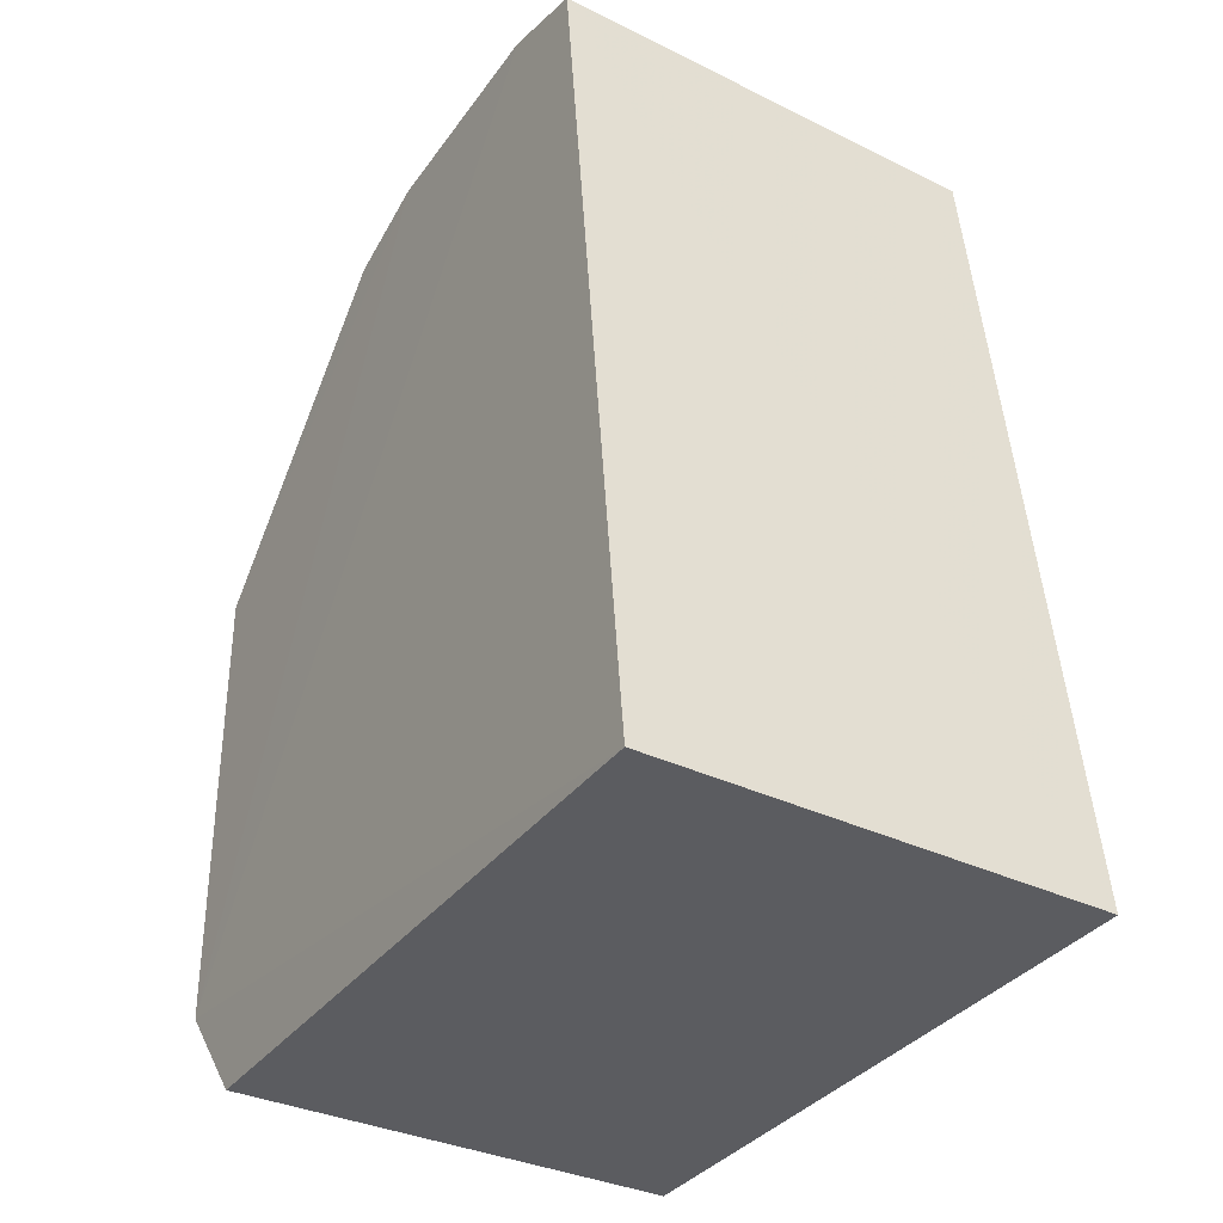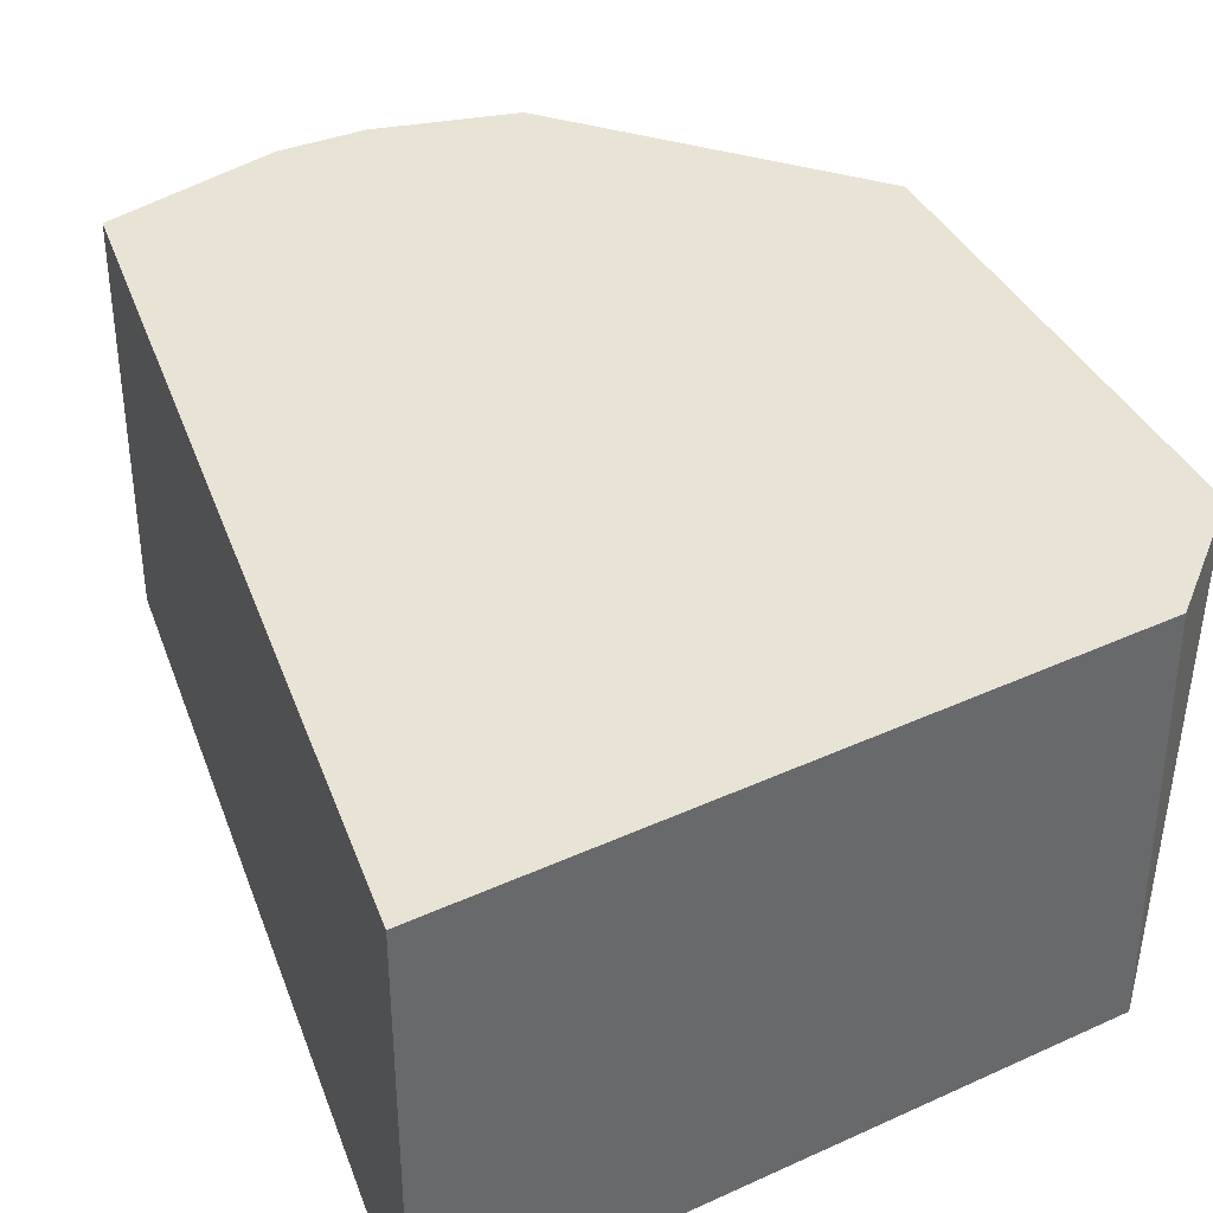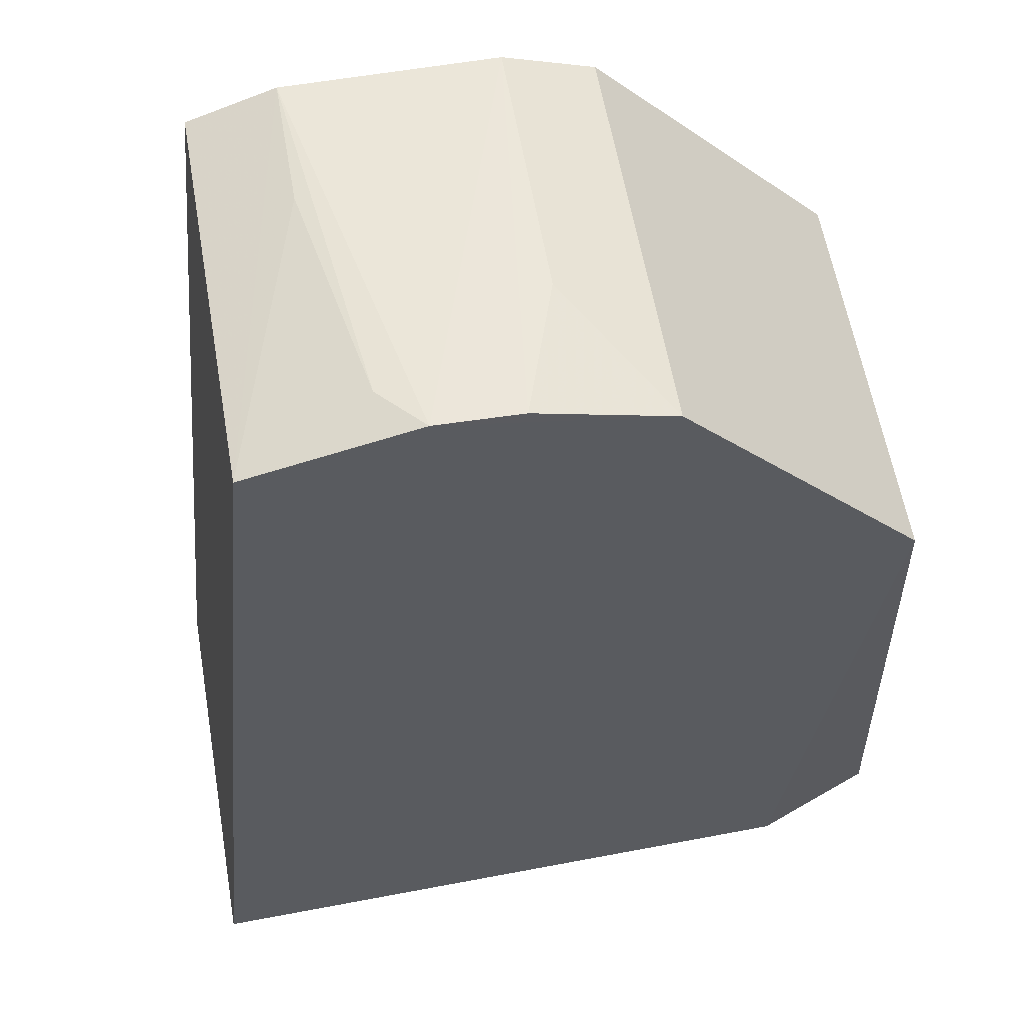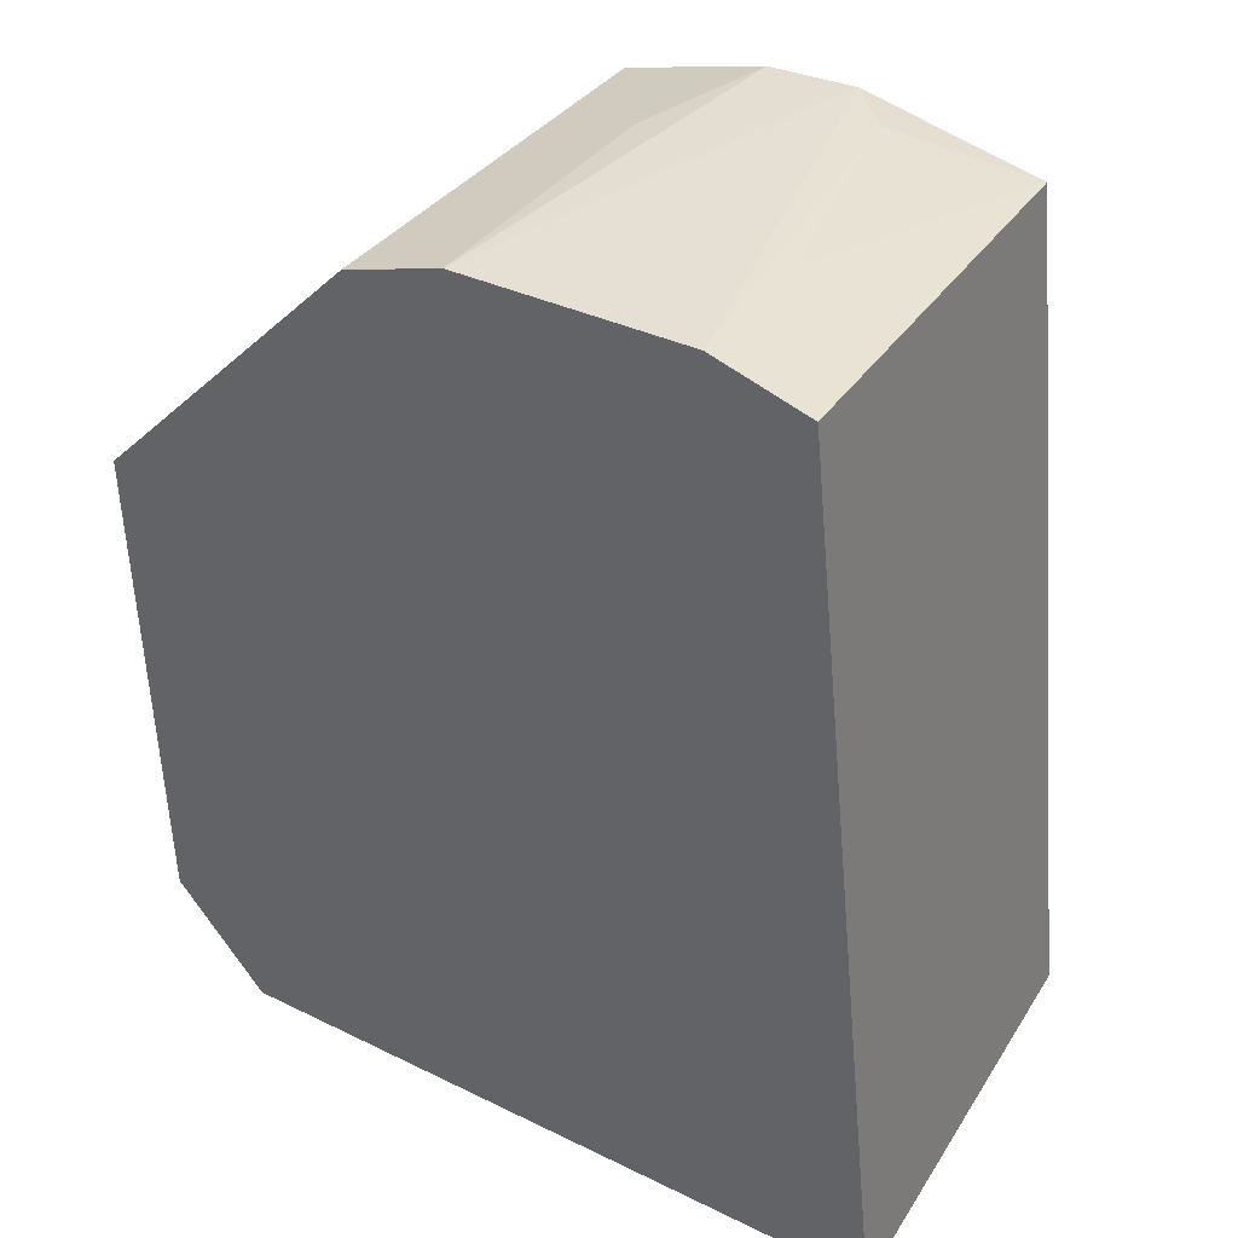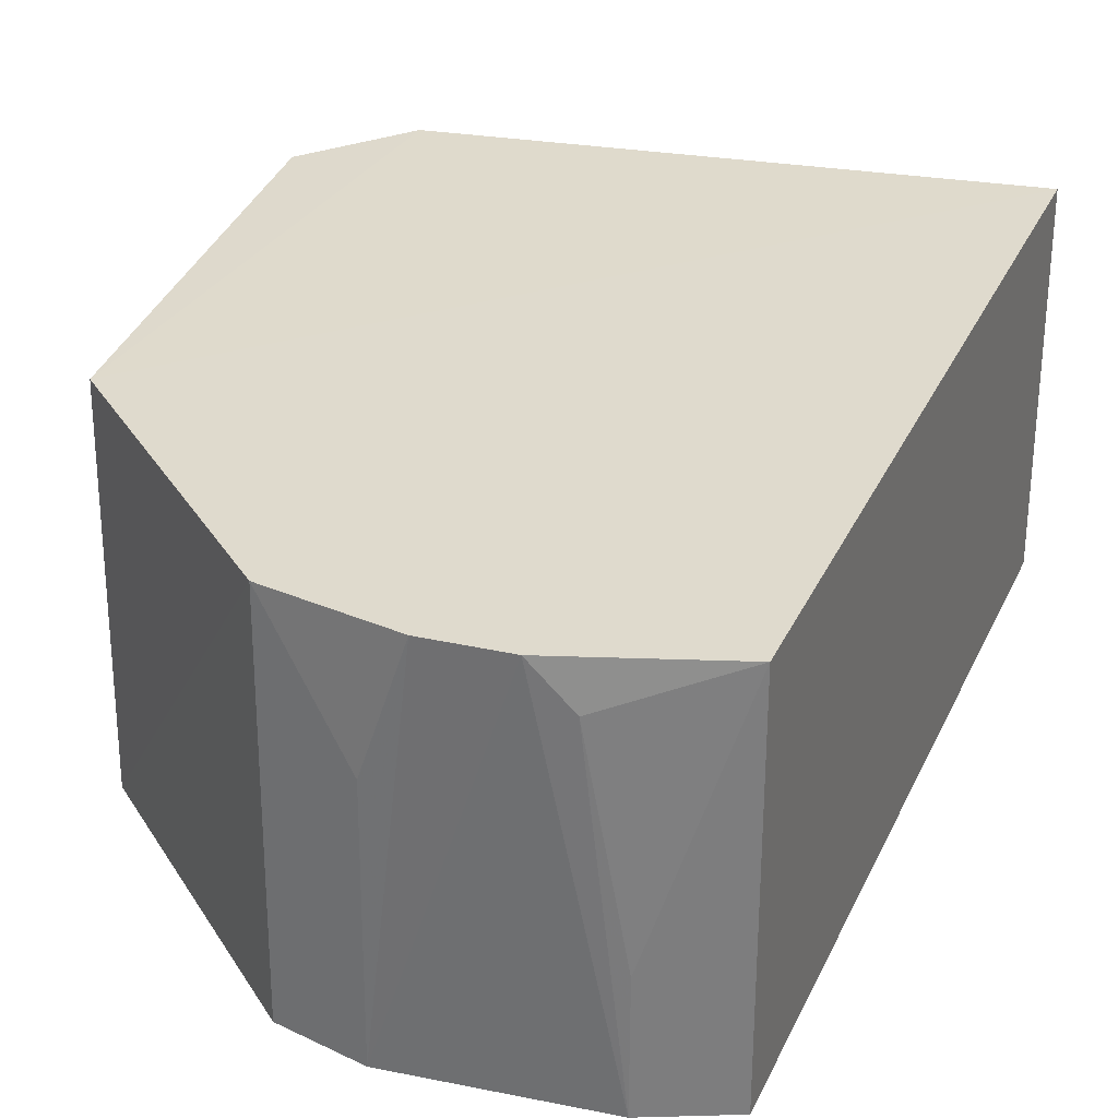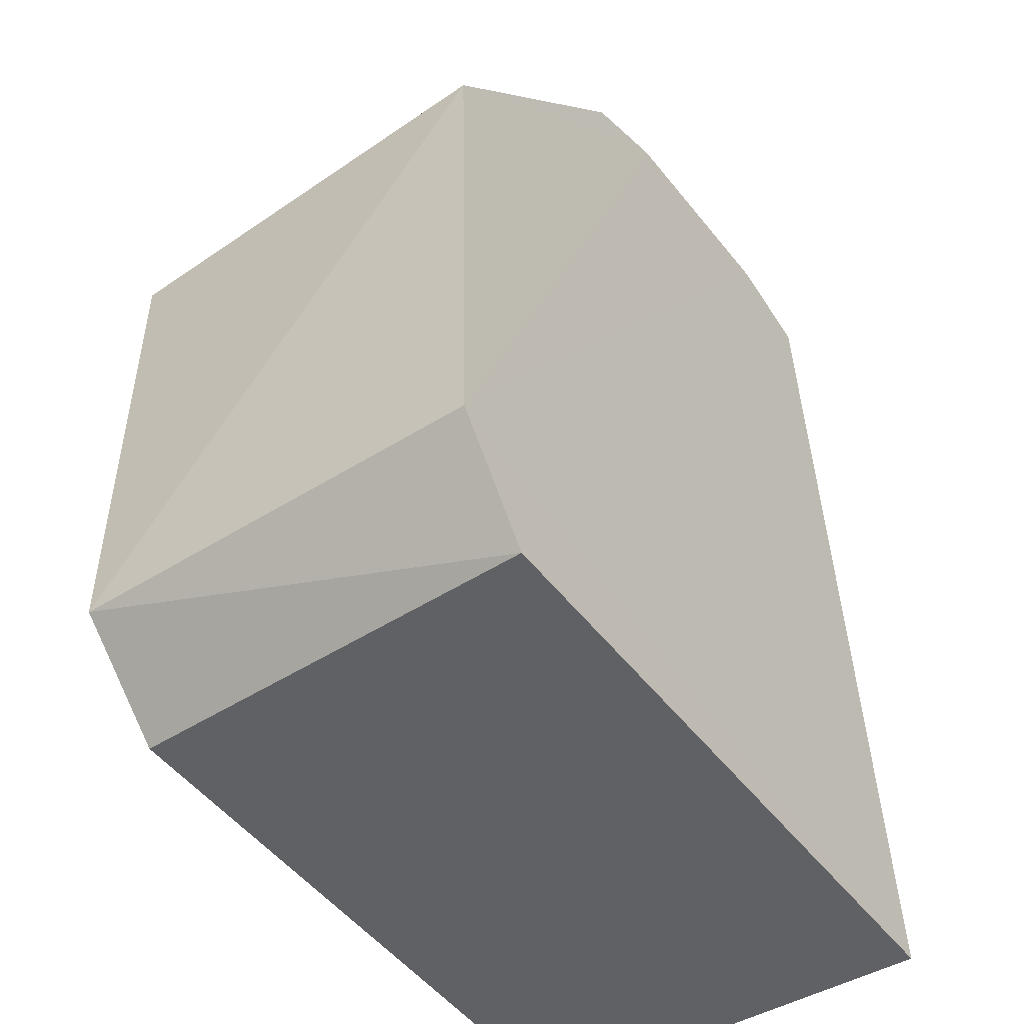
<metadata>
{"format":"obj","ext":"obj","renderer":"f3d","projection":"perspective","resolution":1024,"background":"white","views":[{"elev":-38.3,"azim":-120.9,"up":"+Y"},{"elev":41.3,"azim":-25.3,"up":"+Z"},{"elev":54.9,"azim":-9.6,"up":"+Y"},{"elev":36.8,"azim":-150.3,"up":"+Y"},{"elev":32.4,"azim":-163.3,"up":"+Z"},{"elev":-46.3,"azim":126.5,"up":"+Y"}]}
</metadata>
<code>
v 0.1082 -0.1483 -0.09806
v 0.1371 -0.1162 -0.235
v 0.1383 0.03316 -0.0986
v -0.01109 0.124 -0.09894
v -0.09521 -0.1635 -0.234
v 0.06082 0.1161 -0.2351
v -0.09327 -0.1609 -0.09773
v 0.1398 -0.1178 -0.09855
v 0.1104 -0.1507 -0.2343
v 0.1412 0.03455 -0.2349
v 0.05972 0.1131 -0.09886
v -0.06712 0.1134 -0.2352
v 0.03136 0.1248 -0.2353
v -0.06573 0.1105 -0.09894
v 0.01606 0.1238 -0.09895
v -0.038 0.1232 -0.2353
v 0.03104 0.1227 -0.1444
v -0.0245 0.1229 -0.1141
v -0.03774 0.1222 -0.1899
f 7 1 3
f 8 3 1
f 9 5 2
f 9 7 5
f 9 1 7
f 9 8 1
f 9 2 8
f 10 8 2
f 10 3 8
f 11 10 6
f 11 3 10
f 11 7 3
f 11 4 7
f 12 5 7
f 12 2 5
f 13 10 2
f 13 6 10
f 14 12 7
f 14 7 4
f 15 13 4
f 15 4 11
f 16 4 13
f 16 12 14
f 16 13 2
f 16 2 12
f 17 15 11
f 17 13 15
f 17 11 6
f 17 6 13
f 18 14 4
f 18 4 16
f 19 18 16
f 19 16 14
f 19 14 18

</code>
